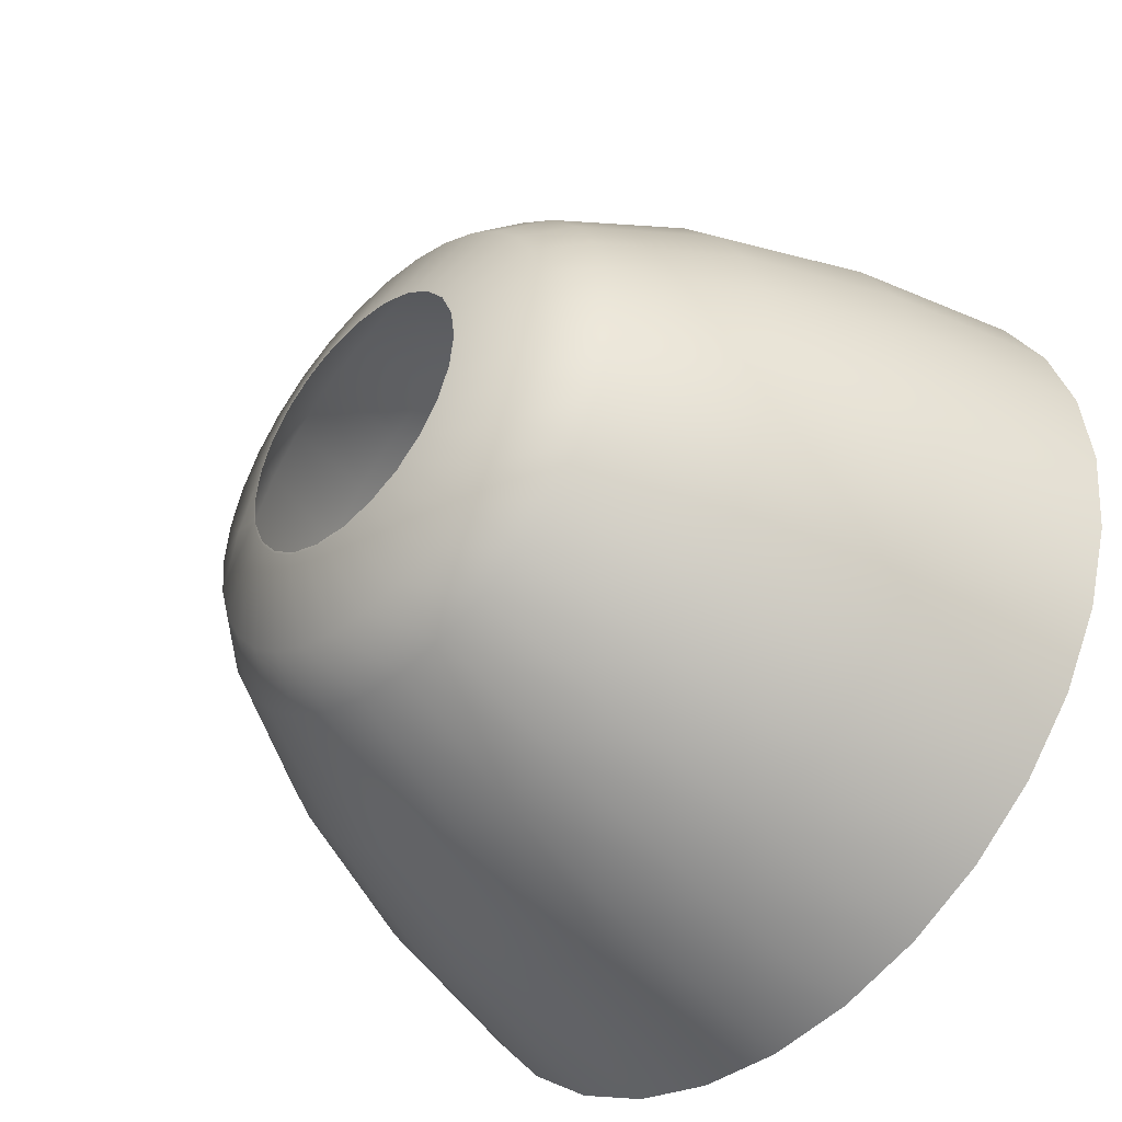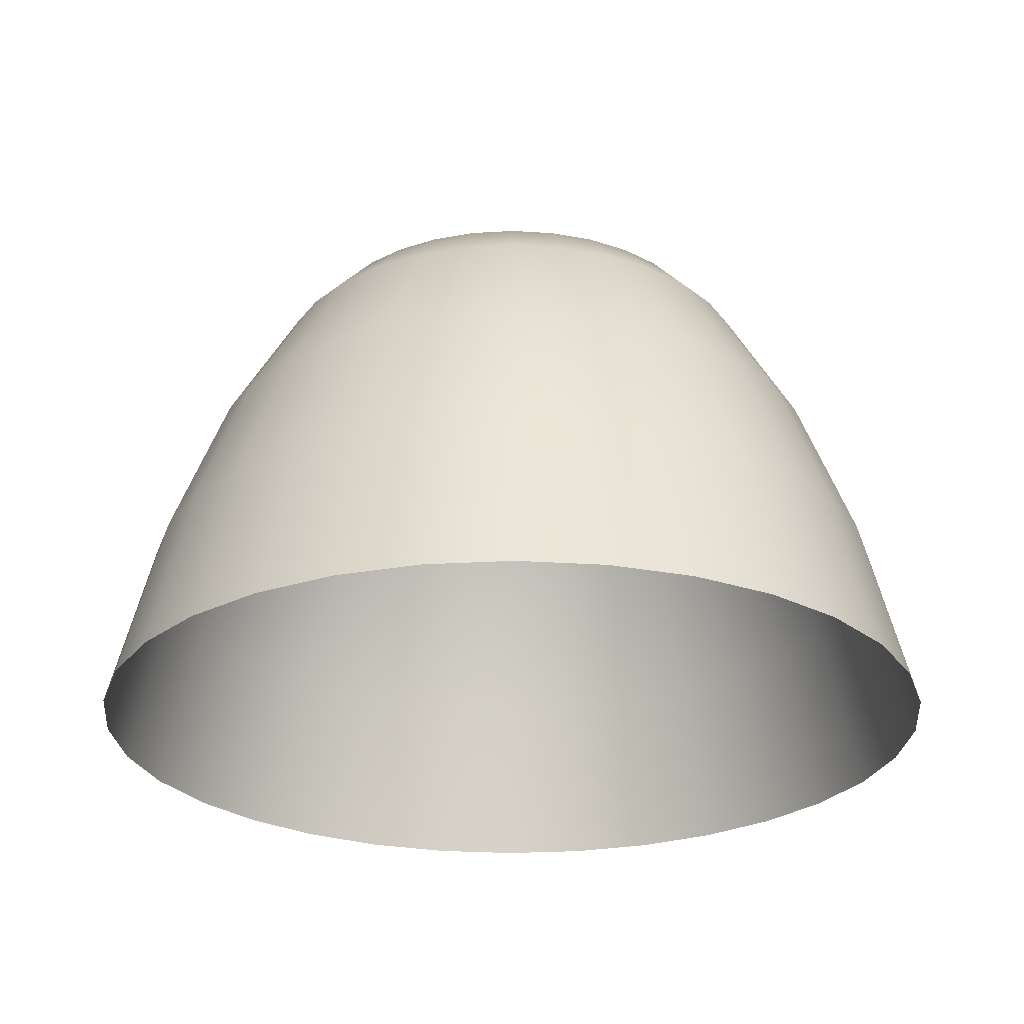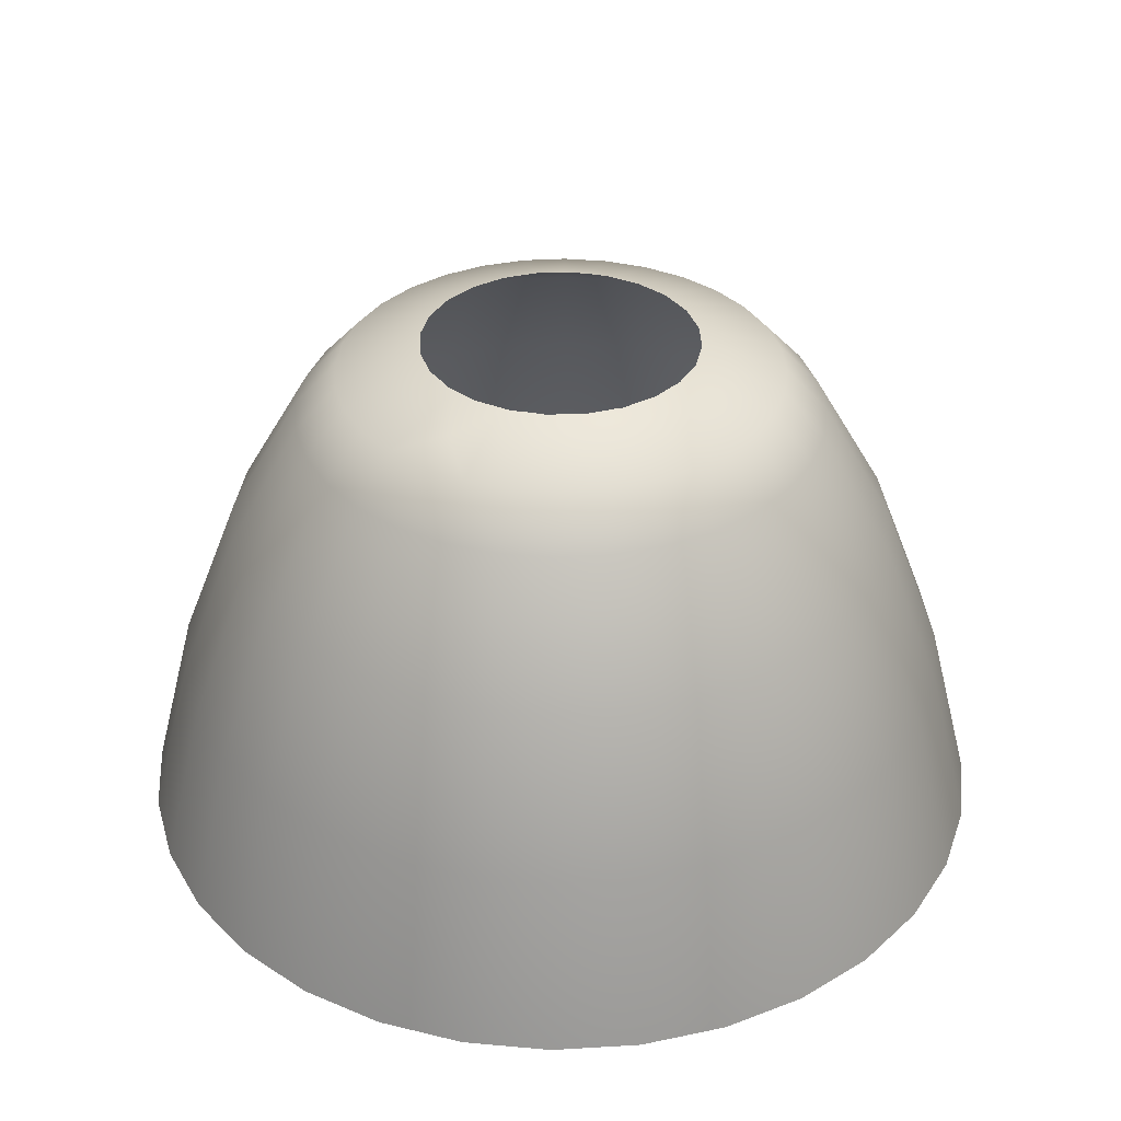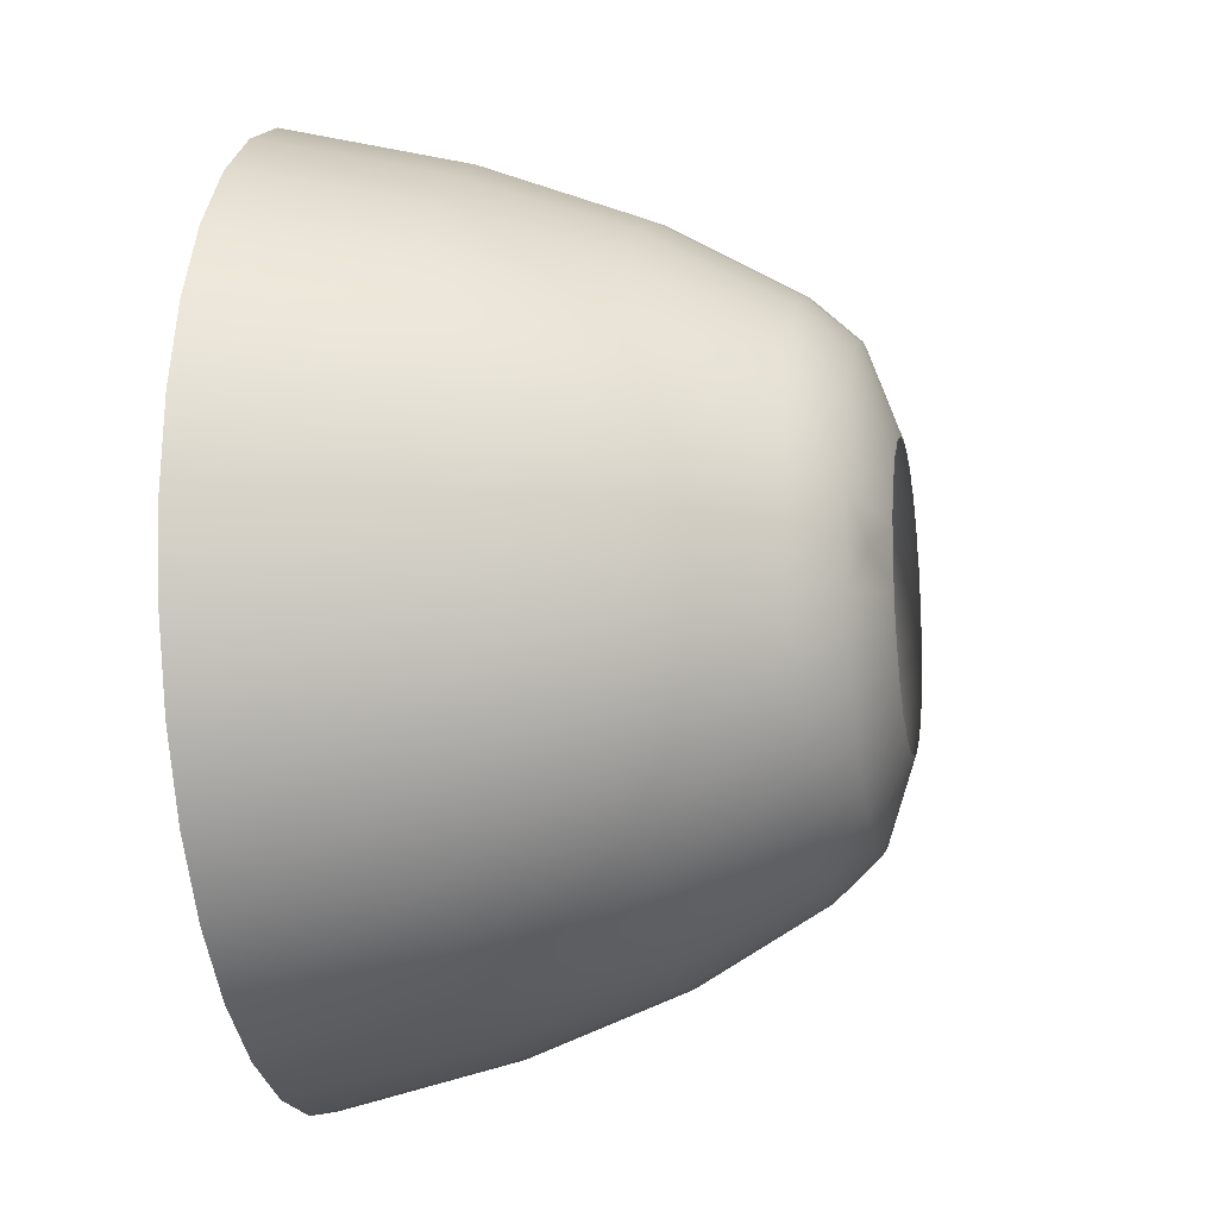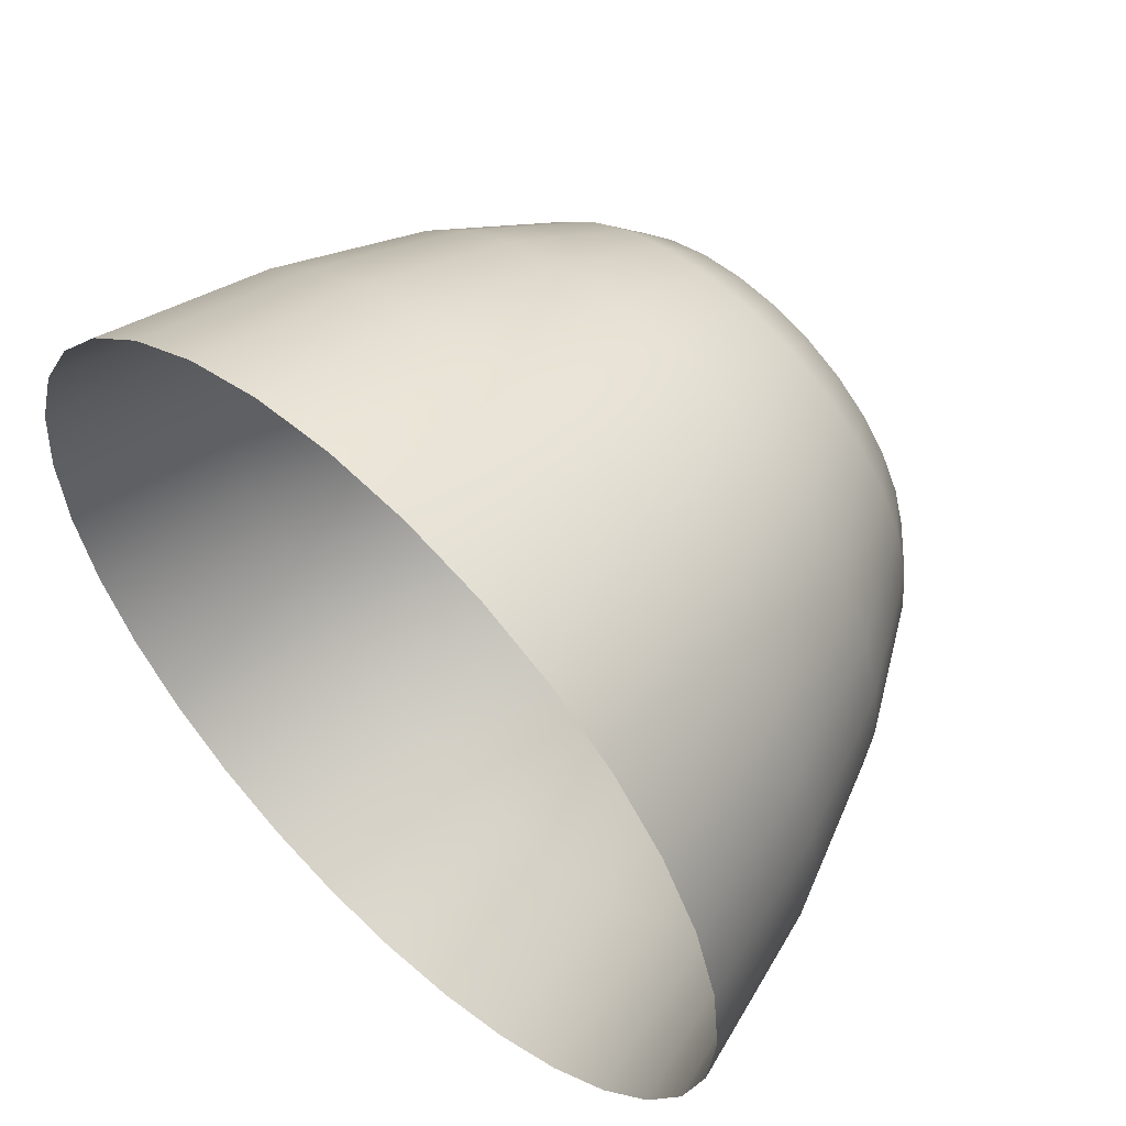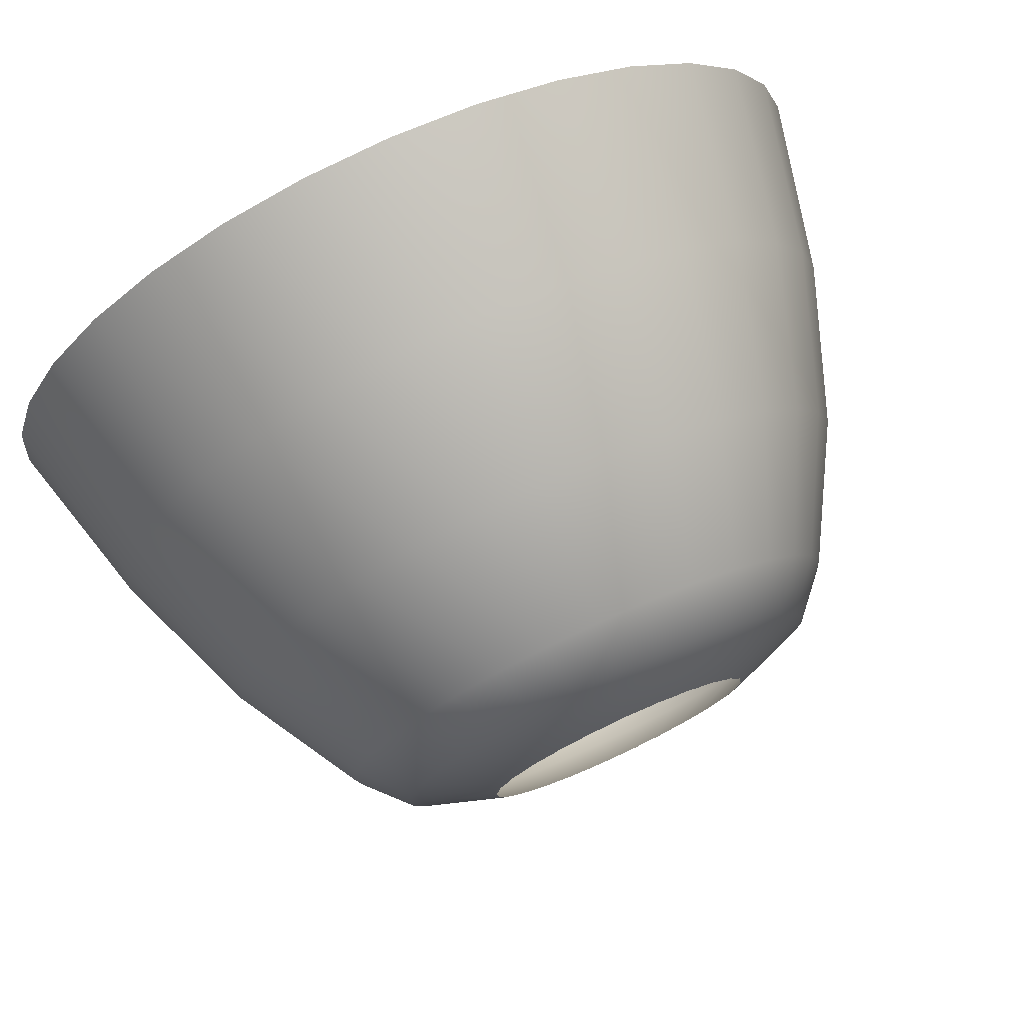
<metadata>
{"format":"obj","ext":"obj","renderer":"f3d","projection":"perspective","resolution":1024,"background":"white","views":[{"elev":-44.8,"azim":-133.7,"up":"+Z"},{"elev":-26.0,"azim":-135.3,"up":"+Y"},{"elev":35.1,"azim":124.9,"up":"+Y"},{"elev":-13.0,"azim":100.7,"up":"+Z"},{"elev":56.2,"azim":44.1,"up":"+Z"},{"elev":76.2,"azim":155.3,"up":"+Z"}]}
</metadata>
<code>
o sd_body_1
v -0 18.01 -2.962
v 2.962 18.01 -1e-06
v 2.905 18.01 0.5779
v 2.463 18.01 -1.646
v -1.646 18.01 -2.463
v -2.411 18.02 1.611
v 1.646 18.01 -2.463
v -2.463 18.01 -1.646
v -2.528 18.02 -1.46
v 1.379 13.81 6.935
v 2e-06 13.81 7.071
v 0.9159 17.39 4.604
v 0 17.39 4.695
v 4.619 10.59 6.913
v 2.608 17.39 3.903
v 5 13.81 5
v 6.913 10.59 4.619
v 4.604 17.39 0.9159
v 7.071 13.81 -1e-06
v 9.061 6.923 -1.802
v 6.935 13.81 -1.379
v 5.449 16.45 -1.084
v 2.737 18.01 -1.134
v 7.682 10.59 -3.182
v 7.682 6.923 -5.133
v 6.913 10.59 -4.619
v 5.879 13.81 -3.928
v 4.619 16.45 -3.087
v 3.928 16.45 -3.928
v 5.133 6.923 -7.682
v 3.928 13.81 -5.879
v 2.608 17.39 -3.903
v 1.797 17.39 -4.337
v 1.134 18.01 -2.737
v 1.802 6.923 -9.061
v 0.9159 17.39 -4.604
v -0 16.45 -5.556
v -1e-06 10.59 -8.315
v -1.802 6.923 -9.061
v -5.133 6.923 -7.682
v -3.928 13.81 -5.879
v -3.087 16.45 -4.619
v -5.879 10.59 -5.879
v -6.913 10.59 -4.619
v -4.619 16.45 -3.087
v -5.133 16.45 -2.126
v -6.533 13.81 -2.706
v -8.155 10.59 -1.622
v -6.935 13.81 -1.379
v -5.449 16.45 -1.084
v -8.315 10.59 2e-06
v -9.061 6.923 1.802
v -6.935 13.81 1.379
v -7.682 6.923 5.133
v -6.913 10.59 4.619
v -5.879 13.81 3.928
v -4.619 16.45 3.087
v -3.903 17.39 2.608
v -5.133 6.923 7.682
v -3.928 13.81 5.879
v -3.087 16.45 4.619
v -2.608 17.39 3.903
v -1.134 18.01 2.737
v -1.802 6.923 9.061
v -1.084 16.45 5.449
v -0.9159 17.39 4.604
v 2.82 18.02 -0.7555
v 1.611 18.02 2.411
v 2.528 18.02 1.46
v -0.7555 18.02 -2.82
v 0.7555 18.02 2.82
v 1.46 18.02 -2.528
v -0 18.02 -2.919
v -2.844 18.02 -0.5657
v -2.82 18.02 0.7555
v 2.82 18.02 0.7555
v 2.844 18.02 0.5657
v 2.919 18.02 -2e-06
v 2.844 18.02 -0.5657
v 2.673 18.03 1.107
v 1.46 18.02 2.528
v 0.5657 18.02 2.844
v 1e-06 18.02 2.919
v -0.7555 18.02 2.82
v -1.107 18.03 2.673
v -2.673 18.03 1.107
v -2.919 18.02 -0
v -2.82 18.02 -0.7555
v -2.673 18.03 -1.107
v -2.064 18.02 -2.064
v -1.46 18.02 -2.528
v -1.107 18.03 -2.673
v 0.7555 18.02 -2.82
v 1.611 18.02 -2.411
v 2.064 18.02 -2.064
v 2.528 18.02 -1.46
v 8.536 6.923 3.536
v 9.239 6.923 -0
v 8.536 6.923 -3.536
v 6.533 6.923 -6.533
v -0 6.923 -9.239
v -3.536 6.923 -8.536
v -2.608 17.39 -3.903
v -4.619 10.59 -6.913
v -7.682 10.59 -3.182
v -8.155 10.59 1.622
v -5.879 10.59 5.879
v -4.619 10.59 6.913
v -3.182 10.59 7.682
v 3e-06 10.59 8.315
v 1e-06 16.45 5.556
v 0 18.01 2.962
v 0.5779 18.01 2.905
v 1.084 16.45 5.449
v 1.622 10.59 8.155
v 1.802 6.923 9.061
v 3.182 10.59 7.682
v 5.879 10.59 5.879
v 7.682 10.59 3.182
v 8.315 10.59 -1e-06
v 5.879 10.59 -5.879
v 4.619 10.59 -6.913
v 3.182 10.59 -7.682
v 1.622 10.59 -8.155
v -1.622 10.59 -8.155
v -3.182 10.59 -7.682
v 3.536 6.923 -8.536
v 9.061 6.923 1.802
v 7.682 6.923 5.133
v 6.533 6.923 6.533
v 5.133 6.923 7.682
v 3.536 6.923 8.536
v 3.928 13.81 5.879
v 6.533 13.81 2.706
v 6.935 13.81 1.379
v 6.533 13.81 -2.706
v 5 13.81 -5
v 2.706 13.81 -6.533
v -1e-06 13.81 -7.071
v -2.706 13.81 -6.533
v 8.155 10.59 -1.622
v 8.155 10.59 1.622
v 2.126 16.45 5.133
v 3.928 16.45 3.928
v 4.619 16.45 3.087
v 5.133 16.45 2.126
v 5.449 16.45 1.084
v 5.133 16.45 -2.126
v 3.087 16.45 -4.619
v 2.126 16.45 -5.133
v -2.126 16.45 -5.133
v -1.379 13.81 -6.935
v 1.379 13.81 -6.935
v 5.879 13.81 3.928
v 2.706 13.81 6.533
v 4.337 17.39 1.797
v 4.695 17.39 -1e-06
v 4.604 17.39 -0.9159
v 3.32 17.39 -3.32
v -0.9159 17.39 -4.604
v -1.797 17.39 -4.337
v -1.084 16.45 -5.449
v 1.084 16.45 -5.449
v 5.556 16.45 -1e-06
v 3.087 16.45 4.619
v 2.095 18.01 2.095
v 2.463 18.01 1.646
v 3.903 17.39 2.608
v 2.737 18.01 1.134
v 2.905 18.01 -0.5779
v 2.095 18.01 -2.095
v -0.5779 18.01 -2.905
v -1.134 18.01 -2.737
v -0.5657 18.02 -2.844
v 0.5657 18.02 -2.844
v 1.107 18.03 -2.673
v 2.411 18.02 -1.611
v 2.673 18.03 -1.107
v 2.411 18.02 1.611
v 2.064 18.02 2.064
v 1.107 18.03 2.673
v 1e-06 6.923 9.239
v -3.536 6.923 8.536
v -6.533 6.923 6.533
v -8.536 6.923 3.536
v -9.239 6.923 0
v -9.061 6.923 -1.802
v -8.536 6.923 -3.536
v -7.682 6.923 -5.133
v -6.533 6.923 -6.533
v -7.071 13.81 1e-06
v -6.533 13.81 2.706
v -5 13.81 5
v -2.706 13.81 6.533
v -1.379 13.81 6.935
v -1.622 10.59 8.155
v -7.682 10.59 3.182
v -5.556 16.45 -0
v -5.449 16.45 1.084
v -5.133 16.45 2.126
v -3.928 16.45 3.928
v -2.126 16.45 5.133
v -5.879 13.81 -3.928
v -5 13.81 -5
v -3.32 17.39 -3.32
v -3.903 17.39 -2.608
v -4.337 17.39 -1.797
v -4.604 17.39 -0.9159
v -4.695 17.39 -0
v -3.32 17.39 3.32
v -3.928 16.45 -3.928
v -2.737 18.01 -1.134
v -2.905 18.01 -0.5779
v -2.962 18.01 -0
v -2.905 18.01 0.5779
v -4.604 17.39 0.9159
v -2.737 18.01 1.134
v -2.463 18.01 1.646
v -2.095 18.01 2.095
v -1.646 18.01 2.463
v -0.5779 18.01 2.905
v -0.5657 18.02 2.844
v -1.46 18.02 2.528
v -1.611 18.02 2.411
v -2.064 18.02 2.064
v -2.528 18.02 1.46
v -2.844 18.02 0.5657
v -2.411 18.02 -1.611
v -1.611 18.02 -2.411
v 1.797 17.39 4.337
v 1.134 18.01 2.737
v 3.32 17.39 3.32
v 1.646 18.01 2.463
v 3.903 17.39 -2.608
v 4.337 17.39 -1.797
v 0.5779 18.01 -2.905
v -0 17.39 -4.695
v -2.095 18.01 -2.095
v -4.337 17.39 1.797
v -1.797 17.39 4.337
v 3.828 17.7 -1e-06
f 233 68 81
f 3 77 76
f 4 177 96
f 236 175 93
f 5 229 91
f 213 74 88
f 218 6 226
f 221 222 84
f 113 71 82
f 69 179 167
f 172 70 174
f 170 67 79
f 7 72 94
f 8 9 228
f 215 75 227
f 220 223 224
f 157 241 18
f 2 241 170
f 116 115 110 182
f 115 10 11 110
f 10 114 111 11
f 114 12 13 111
f 112 13 12 113
f 230 231 113 12
f 143 230 12 114
f 155 143 114 10
f 117 155 10 115
f 132 117 115 116
f 131 14 117 132
f 14 133 155 117
f 133 165 143 155
f 165 15 230 143
f 15 233 231 230
f 232 166 233 15
f 144 232 15 165
f 16 144 165 133
f 118 16 133 14
f 130 118 14 131
f 129 17 118 130
f 17 154 16 118
f 154 145 144 16
f 145 168 232 144
f 168 167 166 232
f 156 169 167 168
f 146 156 168 145
f 134 146 145 154
f 119 134 154 17
f 97 119 17 129
f 128 142 119 97
f 142 135 134 119
f 135 147 146 134
f 147 18 156 146
f 18 3 169 156
f 3 18 241 2
f 164 157 18 147
f 19 164 147 135
f 120 19 135 142
f 98 120 142 128
f 20 141 120 98
f 141 21 19 120
f 21 22 164 19
f 22 158 157 164
f 158 170 241 157
f 235 23 170 158
f 148 235 158 22
f 136 148 22 21
f 24 136 21 141
f 99 24 141 20
f 25 26 24 99
f 26 27 136 24
f 27 28 148 136
f 28 234 235 148
f 234 4 23 235
f 159 171 4 234
f 29 159 234 28
f 137 29 28 27
f 121 137 27 26
f 100 121 26 25
f 30 122 121 100
f 122 31 137 121
f 31 149 29 137
f 149 32 159 29
f 32 7 171 159
f 33 34 7 32
f 150 33 32 149
f 138 150 149 31
f 123 138 31 122
f 127 123 122 30
f 35 124 123 127
f 124 153 138 123
f 153 163 150 138
f 163 36 33 150
f 36 236 34 33
f 237 1 236 36
f 37 237 36 163
f 139 37 163 153
f 38 139 153 124
f 101 38 124 35
f 39 125 38 101
f 125 152 139 38
f 152 162 37 139
f 162 160 237 37
f 1 237 160 172
f 161 173 172 160
f 151 161 160 162
f 140 151 162 152
f 126 140 152 125
f 102 126 125 39
f 40 104 126 102
f 104 41 140 126
f 41 42 151 140
f 42 103 161 151
f 103 5 173 161
f 205 238 5 103
f 211 205 103 42
f 204 211 42 41
f 43 204 41 104
f 190 43 104 40
f 189 44 43 190
f 44 203 204 43
f 203 45 211 204
f 45 206 205 211
f 206 8 238 205
f 207 212 8 206
f 46 207 206 45
f 47 46 45 203
f 105 47 203 44
f 188 105 44 189
f 187 48 105 188
f 48 49 47 105
f 49 50 46 47
f 50 208 207 46
f 208 213 212 207
f 209 214 213 208
f 198 209 208 50
f 191 198 50 49
f 51 191 49 48
f 186 51 48 187
f 52 106 51 186
f 106 53 191 51
f 53 199 198 191
f 199 216 209 198
f 216 215 214 209
f 239 217 215 216
f 200 239 216 199
f 192 200 199 53
f 197 192 53 106
f 185 197 106 52
f 54 55 197 185
f 55 56 192 197
f 56 57 200 192
f 57 58 239 200
f 58 218 217 239
f 210 219 218 58
f 201 210 58 57
f 193 201 57 56
f 107 193 56 55
f 184 107 55 54
f 59 108 107 184
f 108 60 193 107
f 60 61 201 193
f 61 62 210 201
f 62 220 219 210
f 240 63 220 62
f 202 240 62 61
f 194 202 61 60
f 109 194 60 108
f 183 109 108 59
f 64 196 109 183
f 196 195 194 109
f 195 65 202 194
f 65 66 240 202
f 66 221 63 240
f 13 112 221 66
f 111 13 66 65
f 11 111 65 195
f 110 11 195 196
f 182 110 196 64
f 181 71 113 231
f 224 225 219 220
f 80 69 167 169
f 93 176 34 236
f 229 5 238 90
f 78 77 3 2
f 85 223 220 63
f 228 90 238 8
f 92 70 172 173
f 79 78 2 170
f 1 73 175 236
f 1 172 174 73
f 178 67 170 23
f 176 72 7 34
f 86 75 215 217
f 76 80 169 3
f 96 178 23 4
f 95 177 4 171
f 88 89 212 213
f 87 74 213 214
f 84 85 63 221
f 225 6 218 219
f 226 86 217 218
f 68 233 166 180
f 89 9 8 212
f 179 180 166 167
f 227 87 214 215
f 5 91 92 173
f 94 95 171 7
f 233 81 181 231
f 112 83 222 221
f 112 113 82 83

</code>
